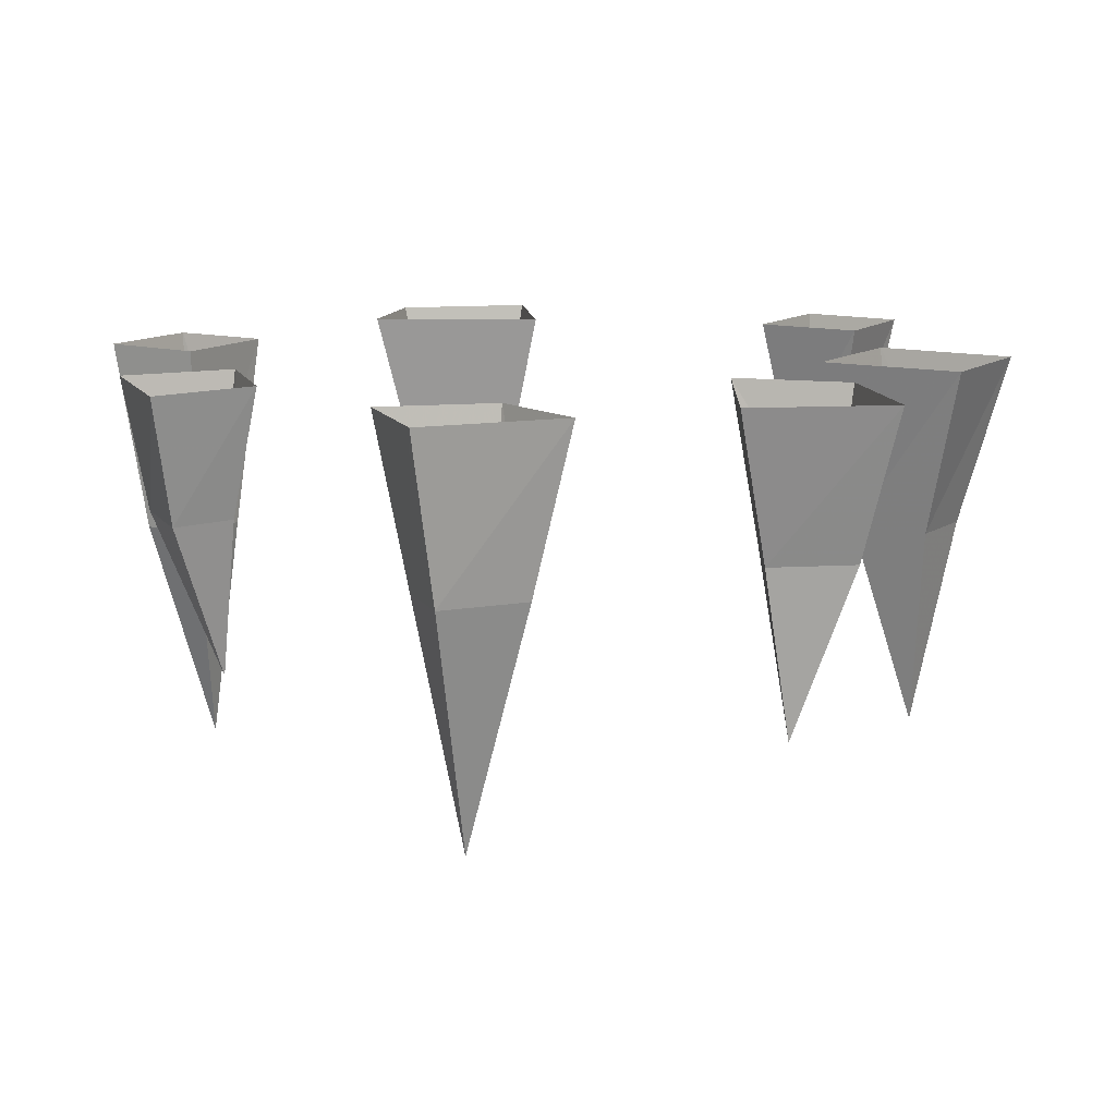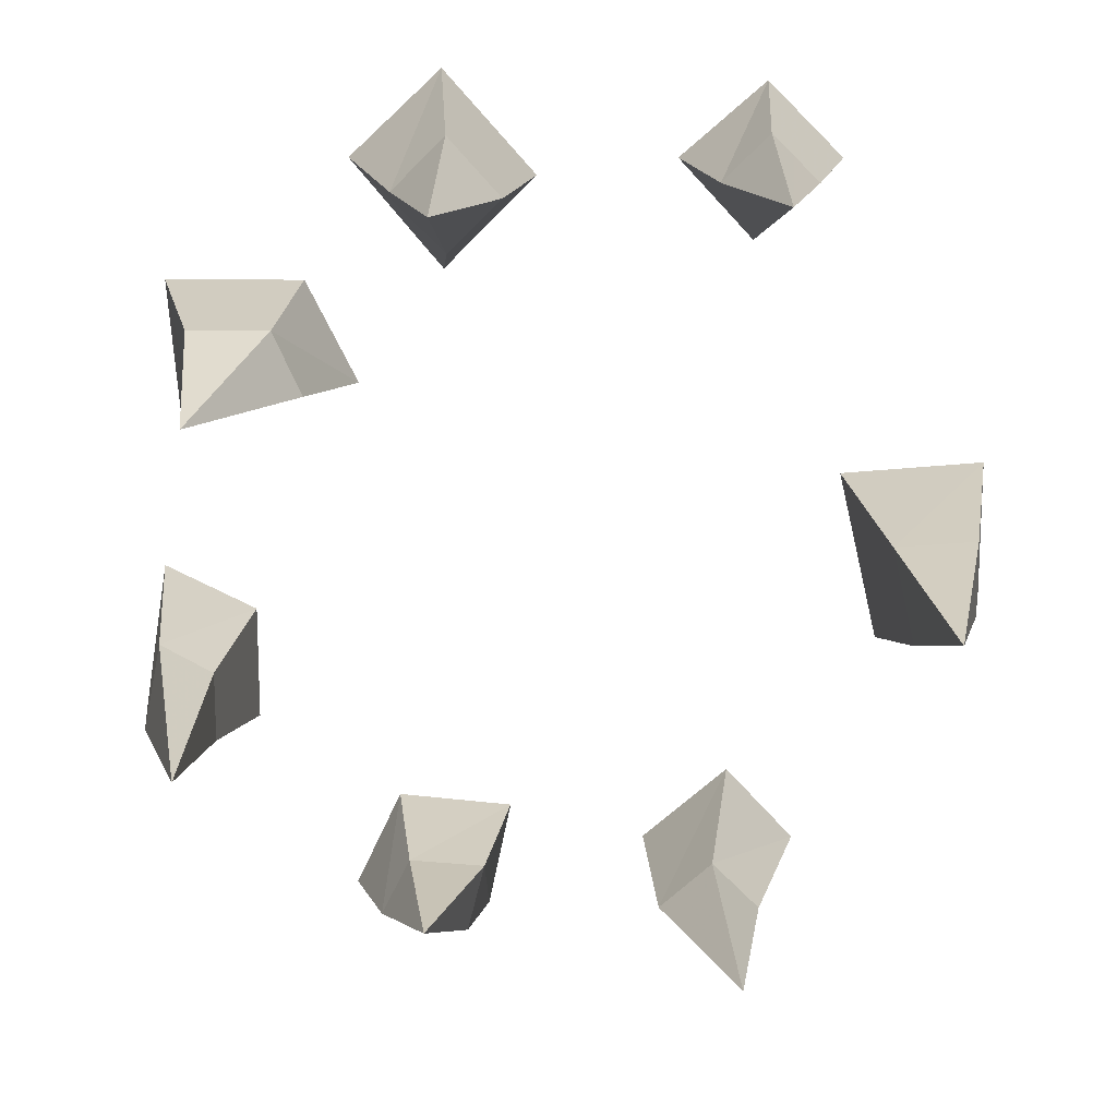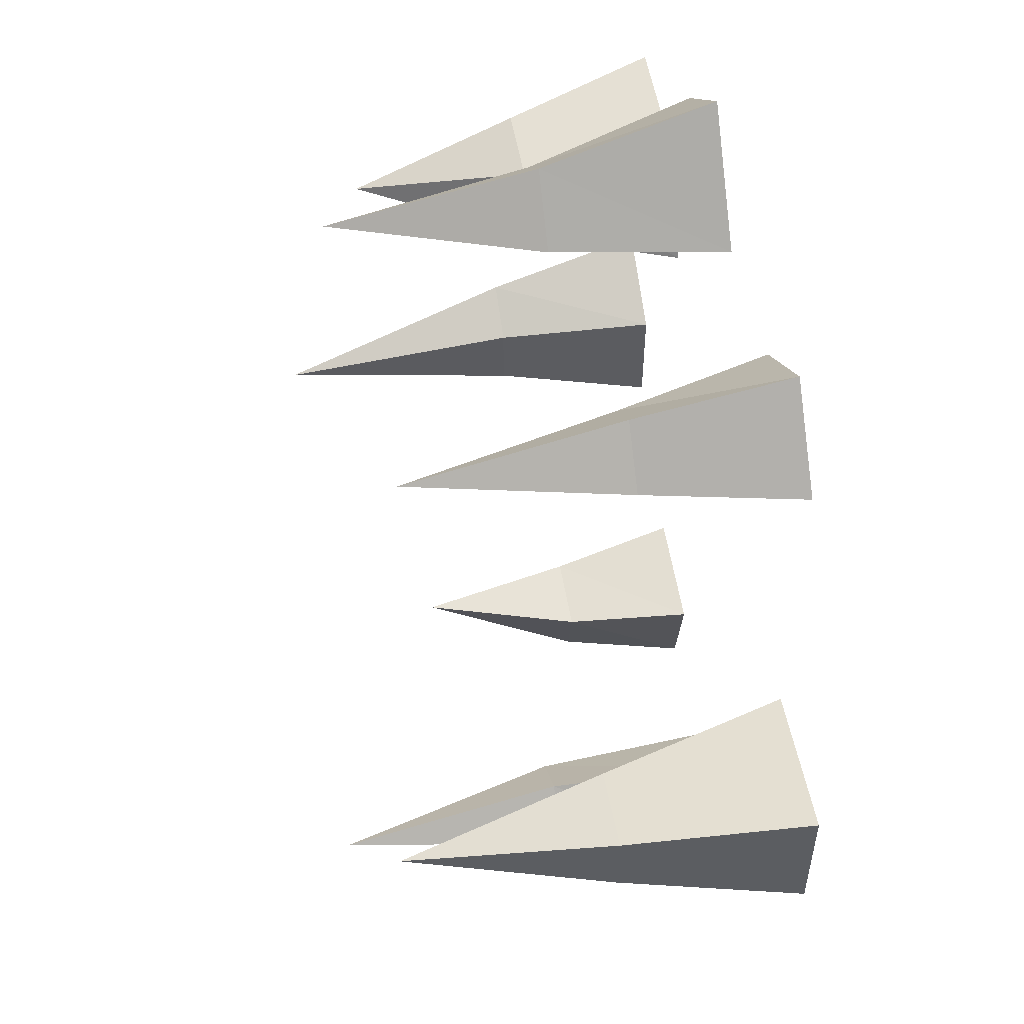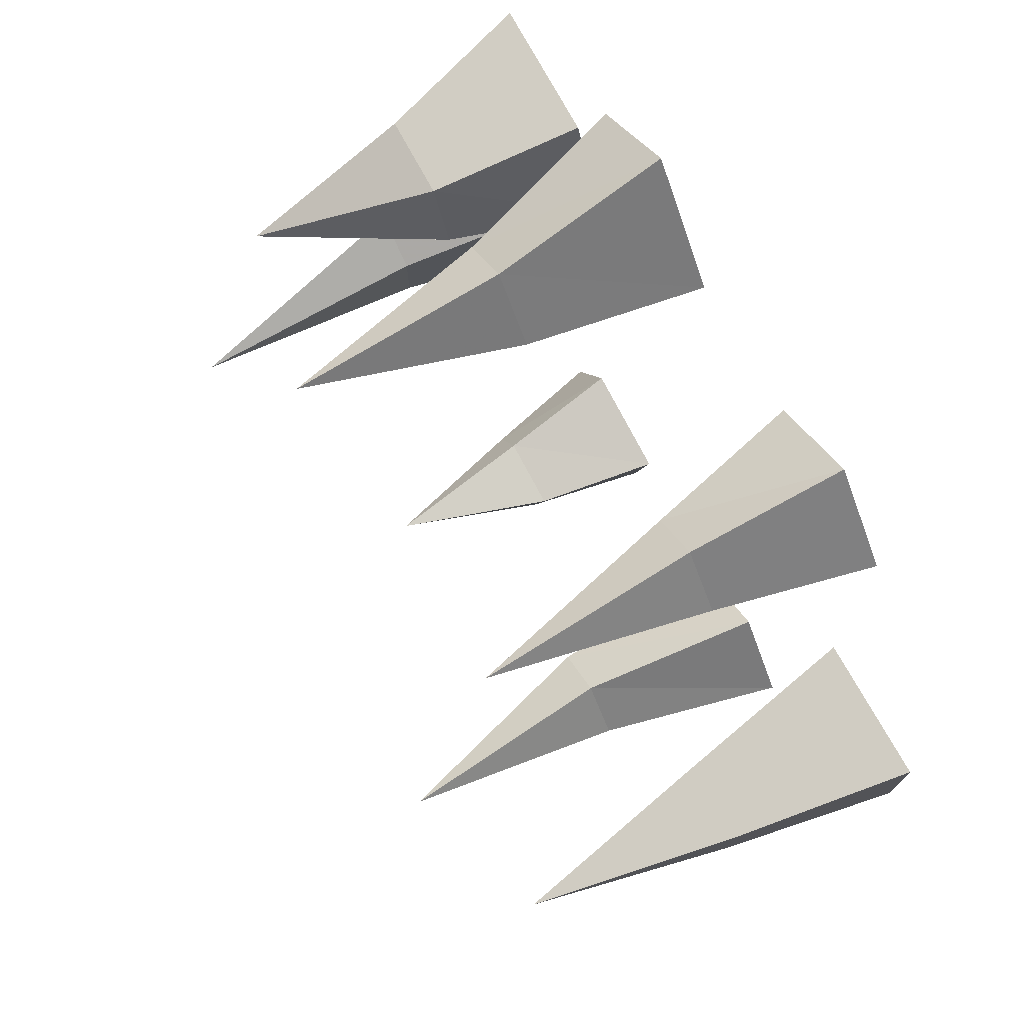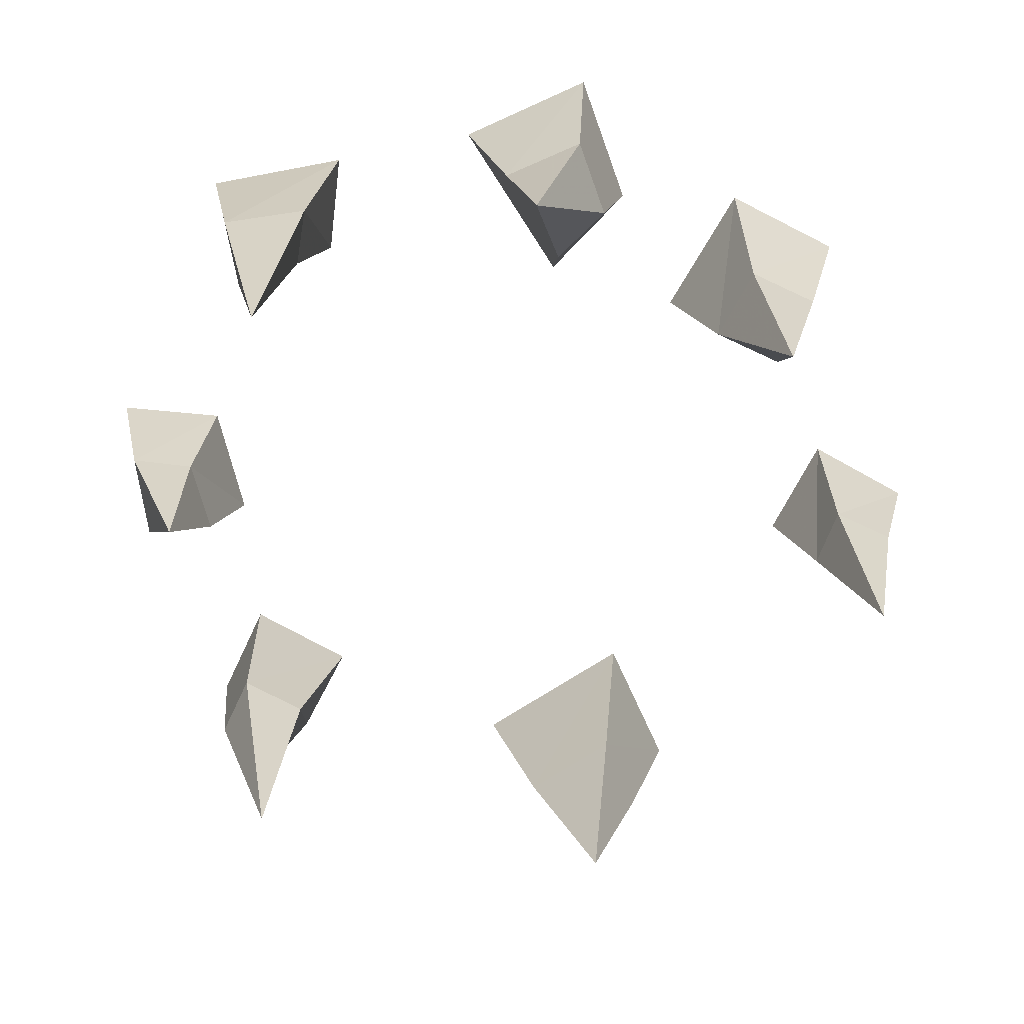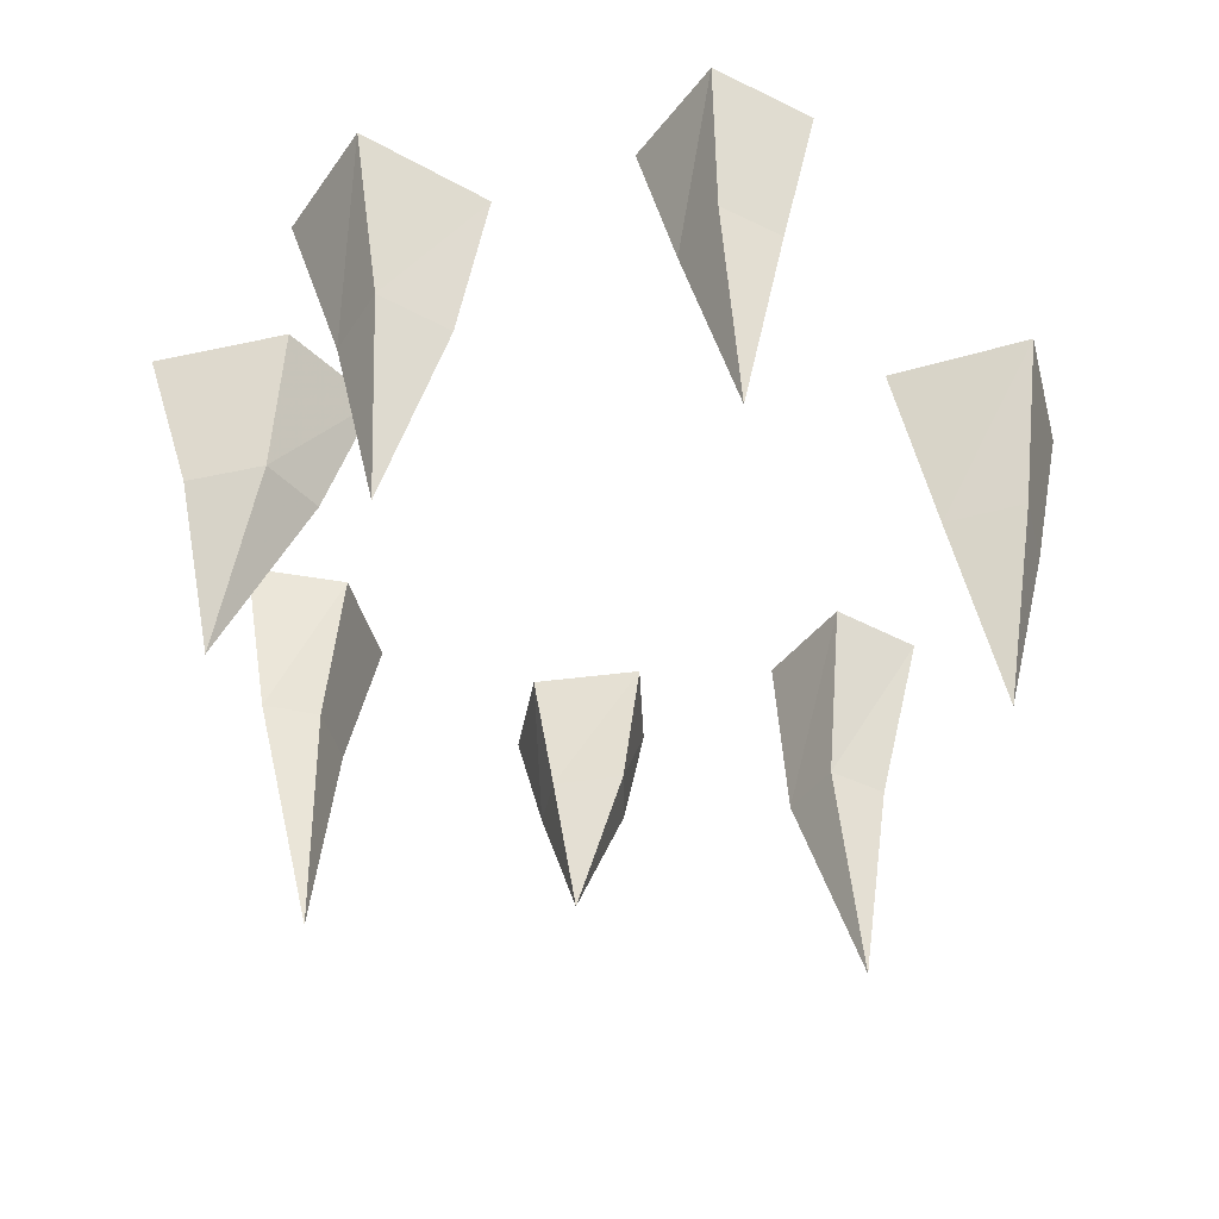
<metadata>
{"format":"obj","ext":"obj","renderer":"f3d","projection":"perspective","resolution":1024,"background":"white","views":[{"elev":12.4,"azim":-101.4,"up":"+Y"},{"elev":15.5,"azim":0.5,"up":"+Z"},{"elev":54.5,"azim":80.0,"up":"+Z"},{"elev":74.9,"azim":61.5,"up":"+Z"},{"elev":-71.5,"azim":-70.2,"up":"+Y"},{"elev":-42.5,"azim":14.7,"up":"+Y"}]}
</metadata>
<code>
v -0.8125 -0.5469 -0.1953
v -0.8047 -0.2188 -0.1641
v -0.875 -0.2188 -0.125
v -0.8984 -0.2188 -0.2422
v -0.8047 -0.2188 -0.2578
v -0.7734 0 -0.2969
v -0.7734 0 -0.1406
v -0.8984 0 -0.07812
v -0.9297 0 -0.2734
v -0.8047 -0.4297 0.2109
v -0.7188 -0.2031 0.2891
v -0.8281 -0.2031 0.2891
v -0.8203 -0.2031 0.1719
v -0.6797 -0.2031 0.2031
v -0.625 0 0.1797
v -0.6953 0 0.3203
v -0.8828 0 0.3203
v -0.8672 0 0.125
v -0.5 -0.5 0.4766
v -0.4922 -0.2266 0.3906
v -0.4219 -0.2266 0.4609
v -0.4922 -0.2266 0.5391
v -0.5625 -0.2266 0.4688
v -0.6328 0 0.4844
v -0.5078 0 0.3359
v -0.3828 0 0.4609
v -0.5078 0 0.6016
v 0.1328 -0.5156 -0.03125
v 0.1875 -0.2422 -0.07812
v 0.1875 -0.2422 0.02344
v 0.07812 -0.2422 0.01562
v 0.1094 -0.2422 -0.1172
v 0.08594 0 -0.1797
v 0.2266 0 -0.1172
v 0.2266 0 0.07031
v 0.03125 0 0.05469
v -0.07812 -0.4688 0.4844
v -0.02344 -0.1953 0.4766
v -0.08594 -0.1953 0.5391
v -0.1484 -0.1953 0.4766
v -0.08594 -0.1953 0.4219
v -0.09375 0 0.375
v 0.02344 0 0.4844
v -0.07812 0 0.5859
v -0.1953 0 0.4844
v -0.5234 -0.3828 -0.4609
v -0.5547 -0.1719 -0.4453
v -0.5938 -0.1719 -0.5234
v -0.4766 -0.1719 -0.5469
v -0.4531 -0.1719 -0.4531
v -0.4219 0 -0.4297
v -0.5781 0 -0.4141
v -0.6406 0 -0.5469
v -0.4531 0 -0.5781
v -0.125 -0.5703 -0.4531
v -0.2188 -0.2578 -0.4766
v -0.1562 -0.2578 -0.5391
v -0.08594 -0.2578 -0.4766
v -0.1484 -0.2578 -0.4141
v -0.1172 0 -0.375
v -0.2344 0 -0.4766
v -0.1328 0 -0.5781
v -0.02344 0 -0.4766
v -0.8047 -0.2188 -0.2578
v -0.8047 -0.2188 -0.2578
v -0.8047 -0.2188 -0.2578
f 1 2 3
f 1 3 4
f 1 4 5
f 1 5 2
f 2 5 6
f 2 6 7
f 2 7 3
f 3 7 8
f 3 8 4
f 4 8 9
f 4 9 5
f 5 9 6
f 28 29 30
f 28 30 31
f 28 31 32
f 28 32 29
f 29 32 33
f 29 33 34
f 29 34 30
f 30 34 35
f 30 35 31
f 31 35 36
f 31 36 32
f 32 36 33
f 37 38 39
f 37 39 40
f 37 40 41
f 37 41 38
f 38 41 42
f 38 42 43
f 38 43 39
f 39 43 44
f 39 44 40
f 40 44 45
f 40 45 41
f 41 45 42
f 10 11 12
f 10 12 13
f 10 13 14
f 10 14 11
f 11 14 15
f 11 15 16
f 11 16 12
f 12 16 17
f 12 17 13
f 13 17 18
f 13 18 14
f 14 18 15
f 19 20 21
f 19 21 22
f 19 22 23
f 19 23 20
f 20 23 24
f 20 24 25
f 20 25 21
f 21 25 26
f 21 26 22
f 22 26 27
f 22 27 23
f 23 27 24
f 46 47 48
f 46 48 49
f 46 49 50
f 46 50 47
f 47 50 51
f 47 51 52
f 47 52 48
f 48 52 53
f 48 53 49
f 49 53 54
f 49 54 50
f 50 54 51
f 55 56 57
f 55 57 58
f 55 58 59
f 55 59 56
f 56 59 60
f 56 60 61
f 56 61 57
f 57 61 62
f 57 62 58
f 58 62 63
f 58 63 59
f 59 63 60

</code>
